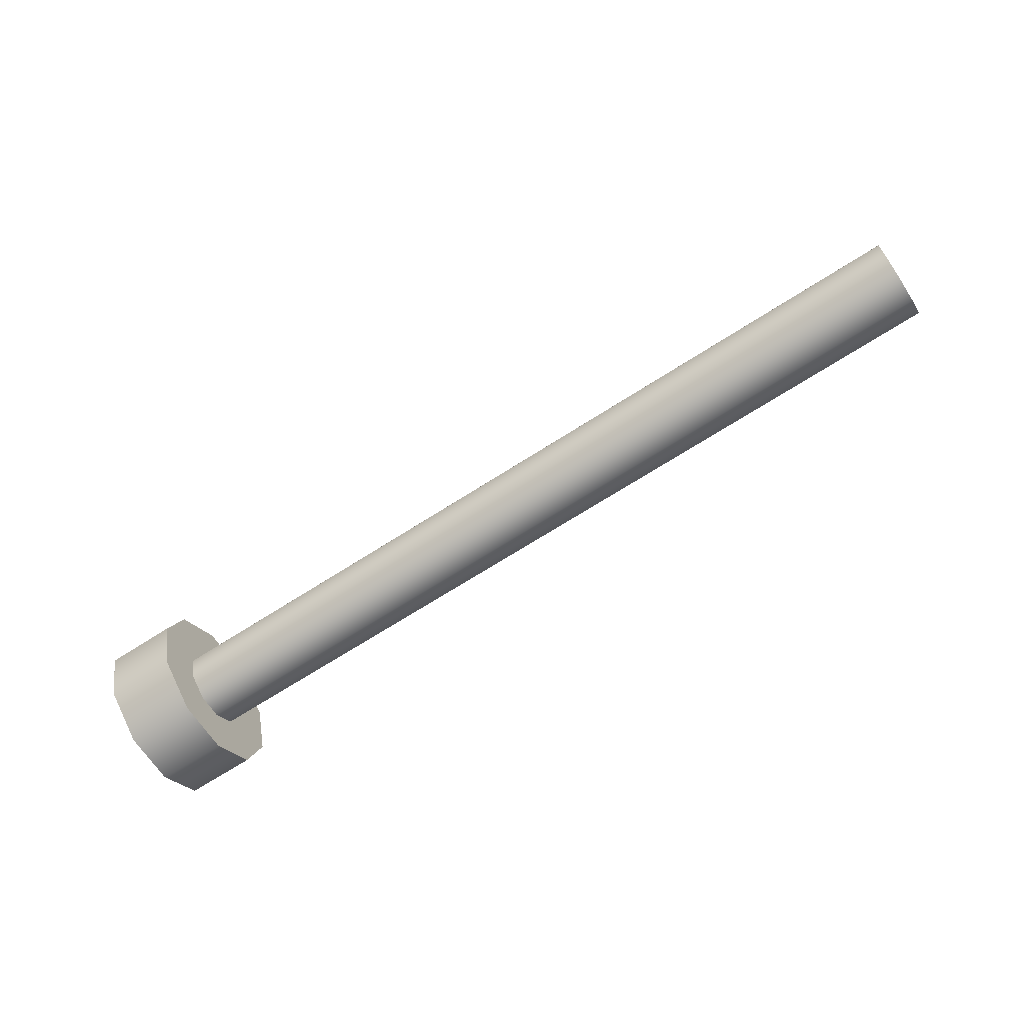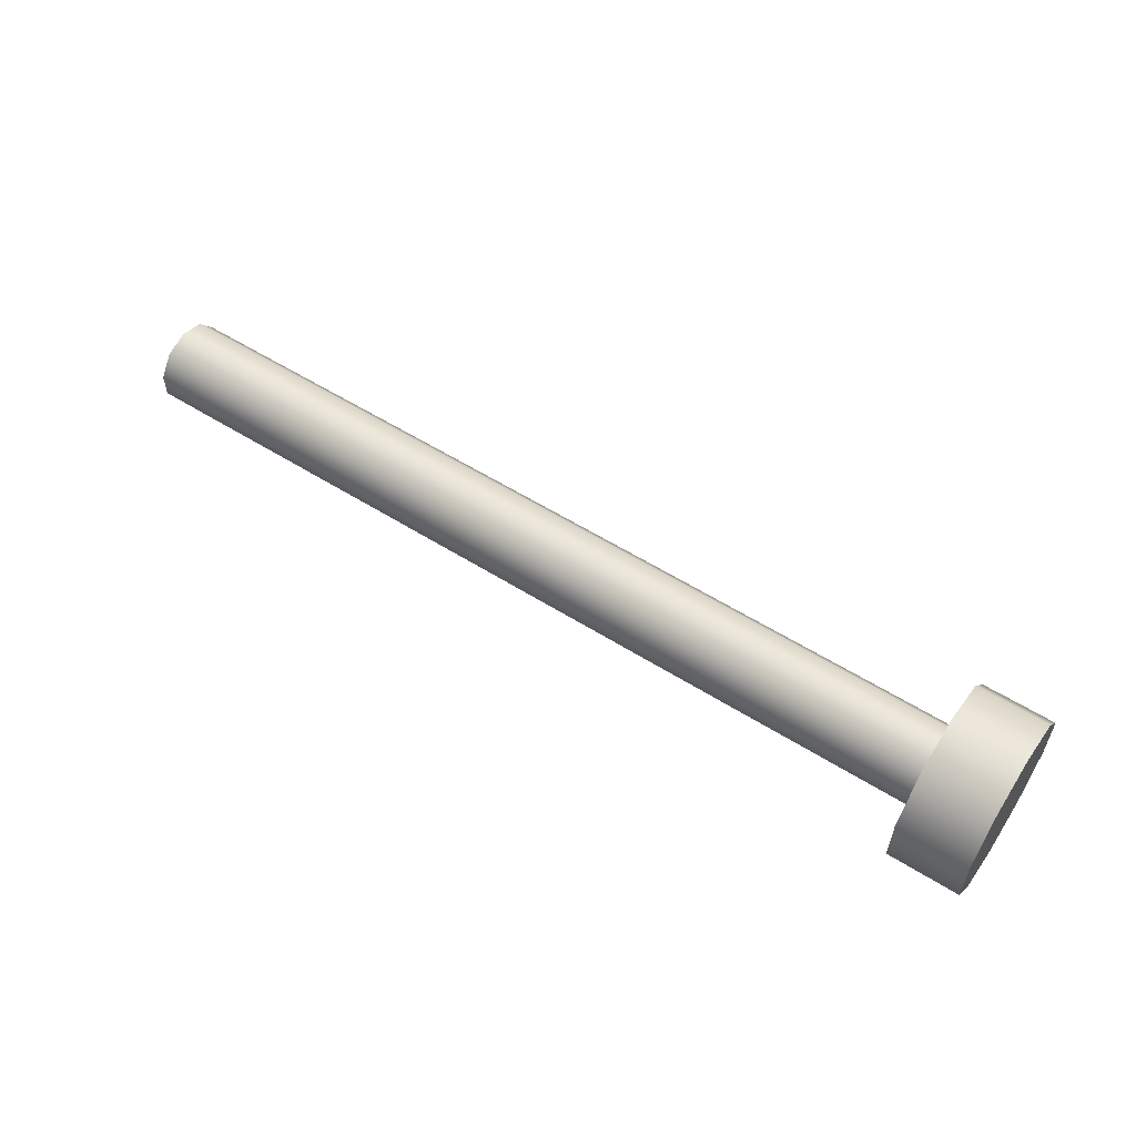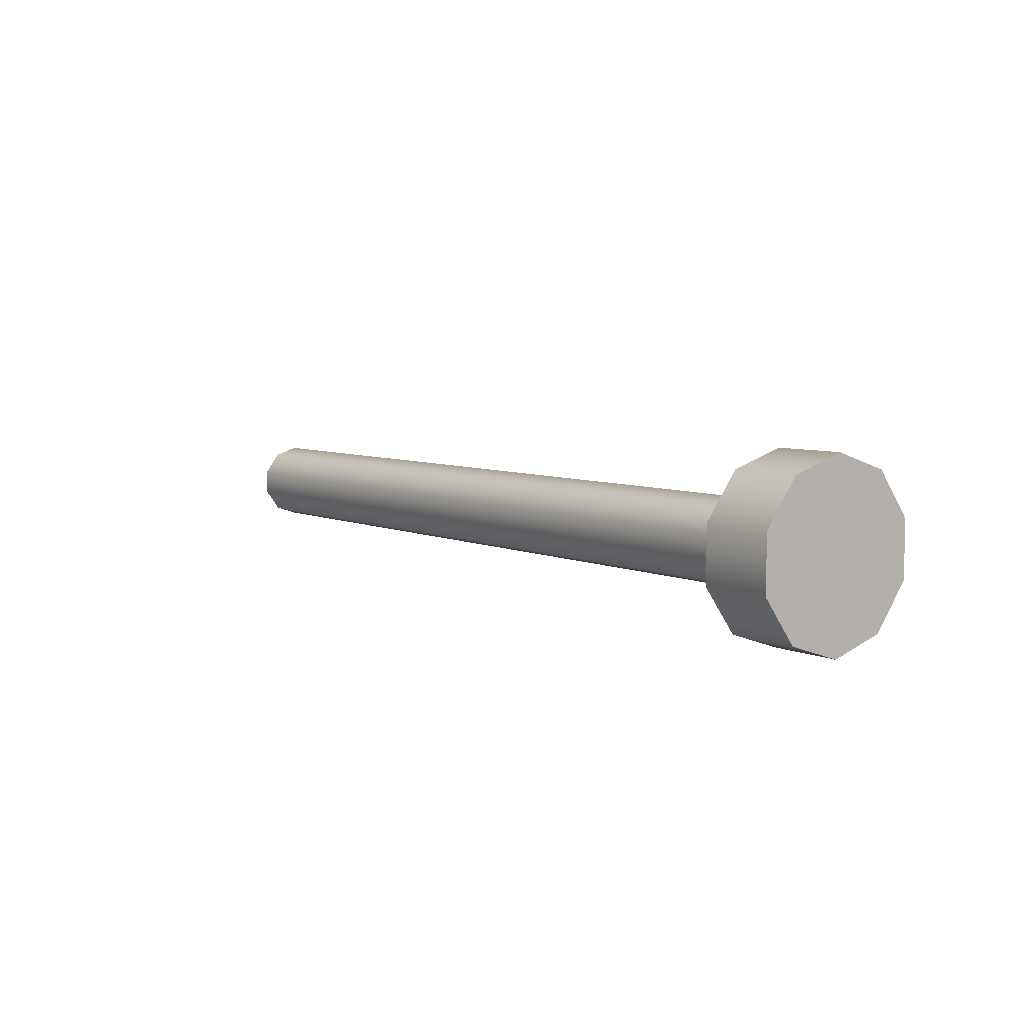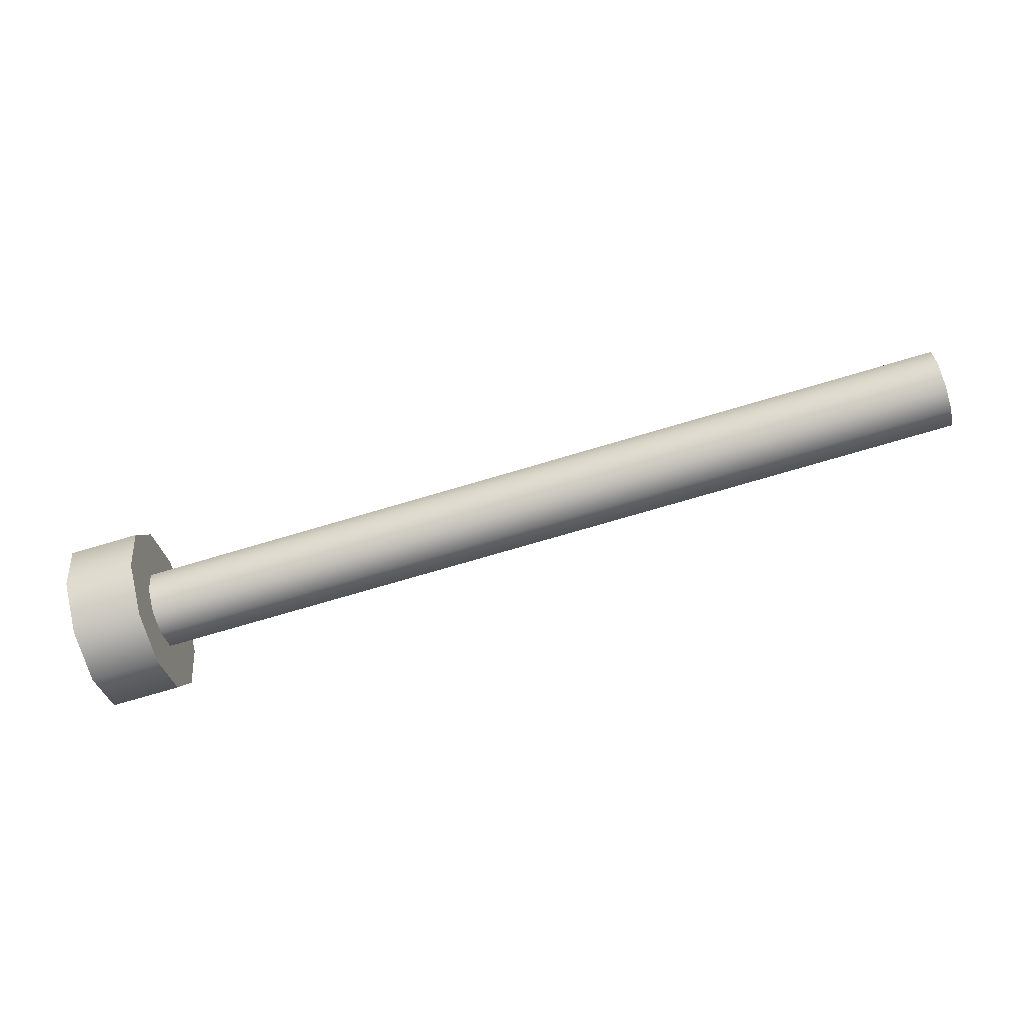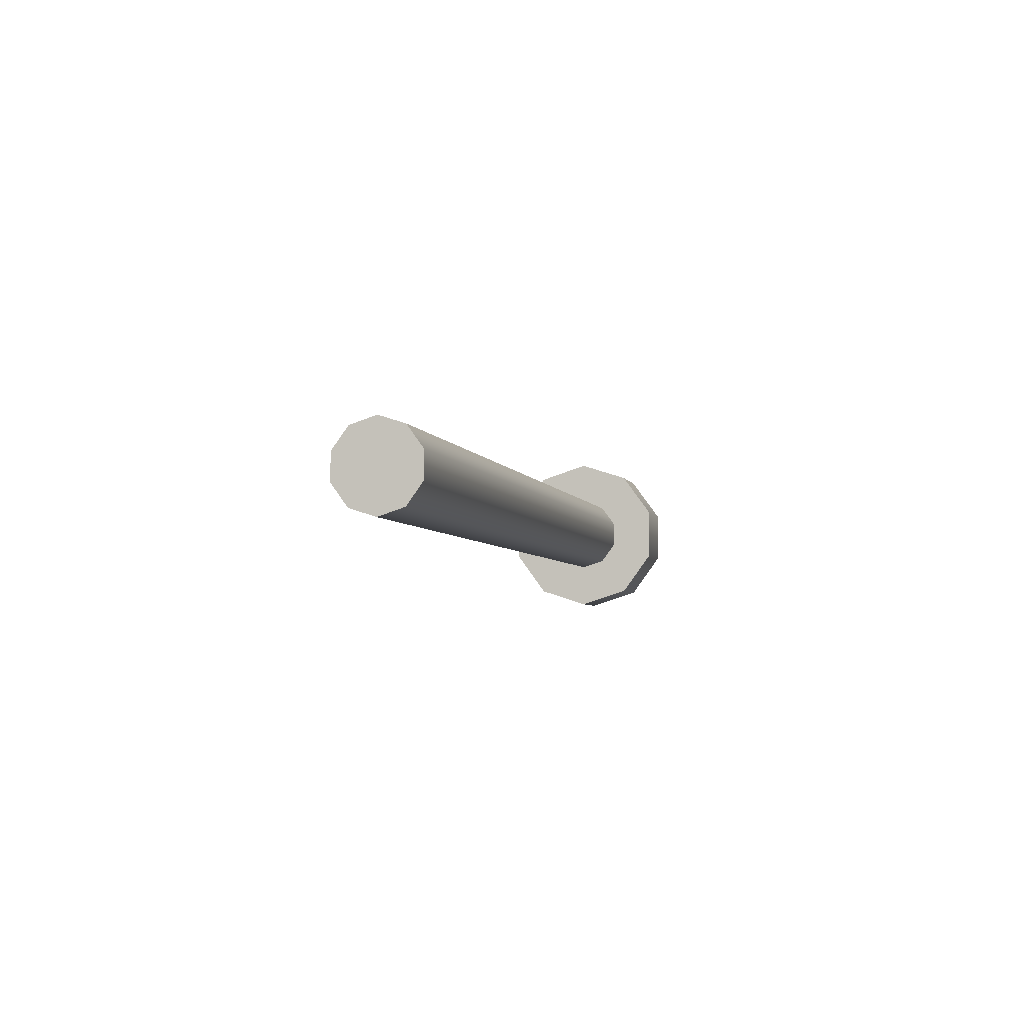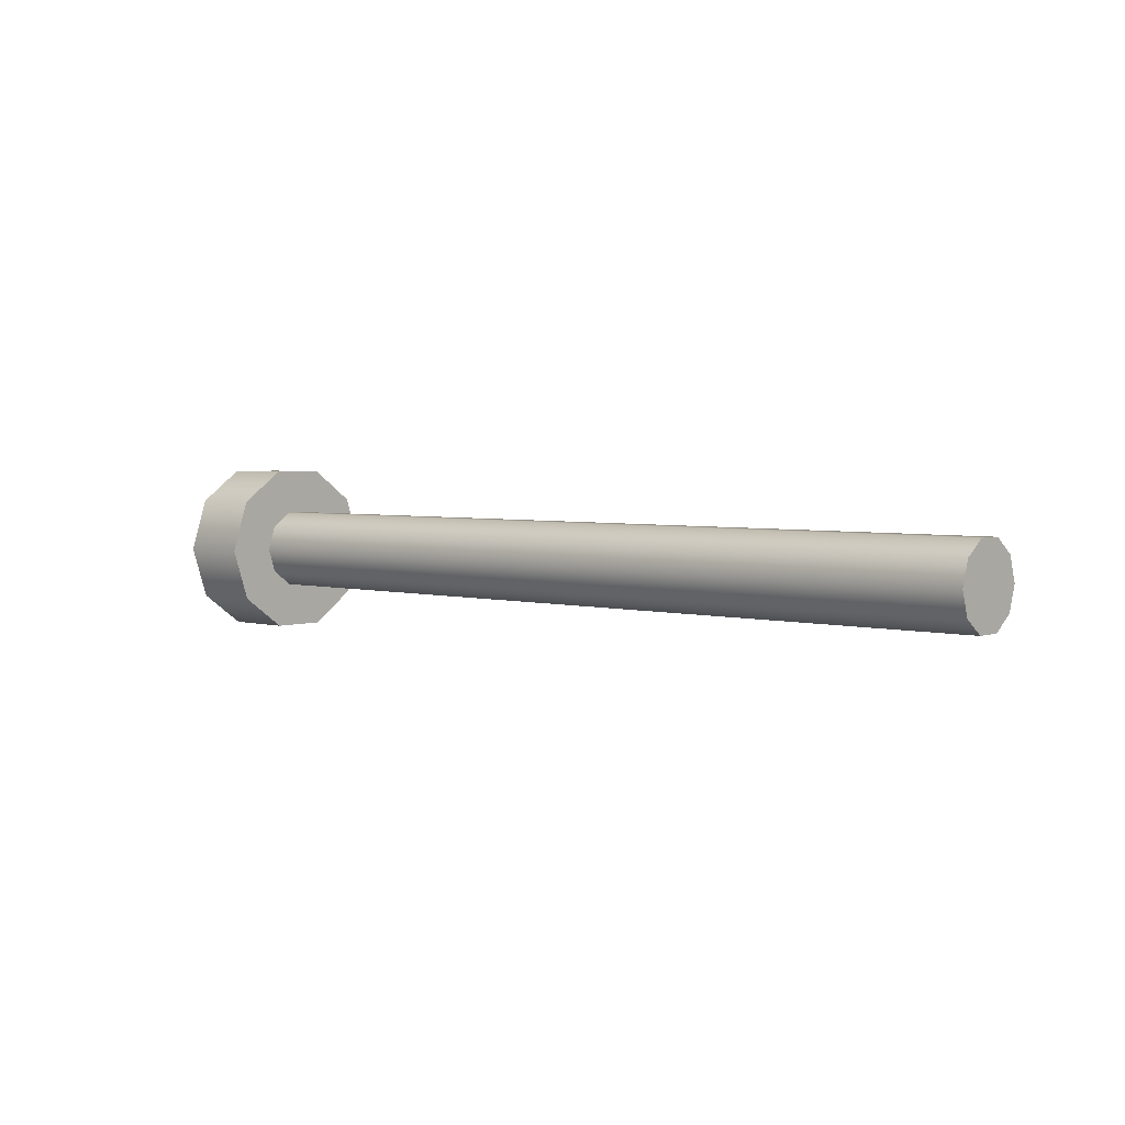
<metadata>
{"format":"obj","ext":"obj","renderer":"f3d","projection":"perspective","resolution":1024,"background":"white","views":[{"elev":-67.1,"azim":-147.1,"up":"+Z"},{"elev":56.2,"azim":33.3,"up":"+Y"},{"elev":5.8,"azim":53.5,"up":"+Y"},{"elev":-72.8,"azim":-163.6,"up":"+Z"},{"elev":-4.4,"azim":-76.5,"up":"+Y"},{"elev":3.5,"azim":-138.0,"up":"+Z"}]}
</metadata>
<code>
o Cylinder513
v -0.004993 -1.753 -0
v -0.00404 -1.418 1.03
v -39.37 -1.306 1.03
v -39.37 -1.641 3e-06
v -0.001543 -0.5417 1.667
v -39.37 -0.4295 1.667
v 0.001543 0.5417 1.667
v -39.37 0.6538 1.667
v 0.00404 1.418 1.03
v -39.37 1.53 1.03
v 0.004993 1.753 0
v -39.36 1.865 4e-06
v 0.00404 1.418 -1.03
v -39.37 1.53 -1.03
v 0.001543 0.5417 -1.667
v -39.37 0.6538 -1.667
v -0.001543 -0.5417 -1.667
v -39.37 -0.4295 -1.667
v -0.00404 -1.418 -1.03
v -39.37 -1.306 -1.03
v -0.01071 -3.758 0
v -0.008661 -3.04 2.209
v -3.057 -3.032 2.209
v -3.059 -3.75 1e-06
v -0.003308 -1.161 3.574
v -3.052 -1.153 3.574
v 0.003309 1.161 3.574
v -3.045 1.17 3.574
v 0.008661 3.04 2.209
v -3.04 3.049 2.209
v 0.01071 3.758 -0
v -3.038 3.767 -0
v 0.008661 3.04 -2.209
v -3.04 3.049 -2.209
v 0.003308 1.161 -3.574
v -3.045 1.17 -3.574
v -0.003309 -1.161 -3.574
v -3.052 -1.153 -3.574
v -0.008661 -3.04 -2.209
v -3.057 -3.032 -2.209
f 1 2 3 4
f 2 5 6 3
f 5 7 8 6
f 7 9 10 8
f 9 11 12 10
f 11 13 14 12
f 13 15 16 14
f 15 17 18 16
f 17 19 20 18
f 19 1 4 20
f 17 15 13 1
f 13 11 9 1
f 9 7 5 1
f 5 2 1
f 19 17 1
f 3 6 8 20
f 8 10 12 20
f 12 14 16 20
f 16 18 20
f 4 3 20
f 21 22 23 24
f 22 25 26 23
f 25 27 28 26
f 27 29 30 28
f 29 31 32 30
f 31 33 34 32
f 33 35 36 34
f 35 37 38 36
f 37 39 40 38
f 39 21 24 40
f 37 35 33 21
f 33 31 29 21
f 29 27 25 21
f 25 22 21
f 39 37 21
f 23 26 28 40
f 28 30 32 40
f 32 34 36 40
f 36 38 40
f 24 23 40

</code>
